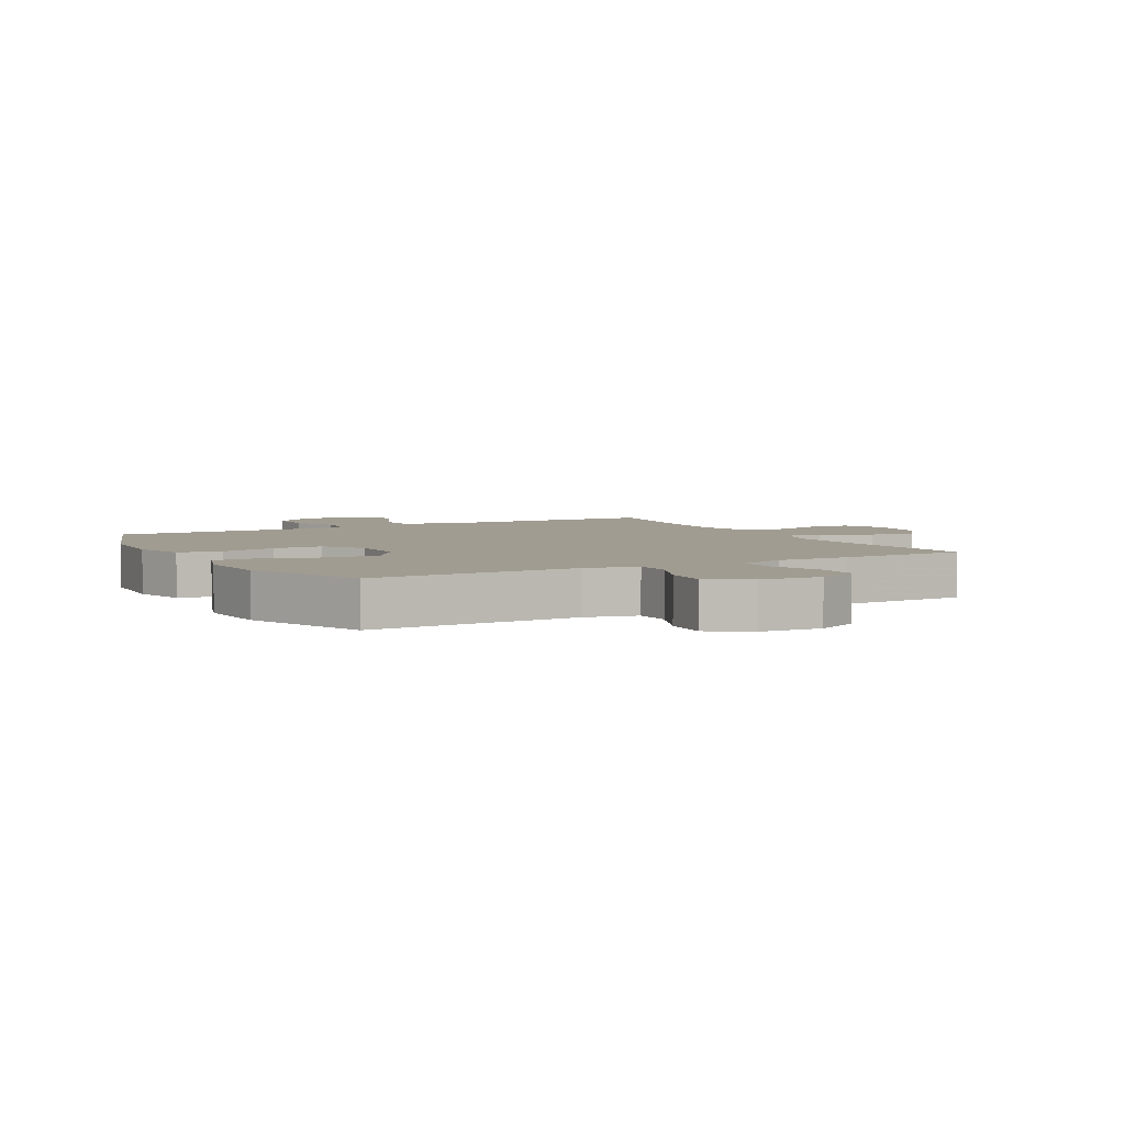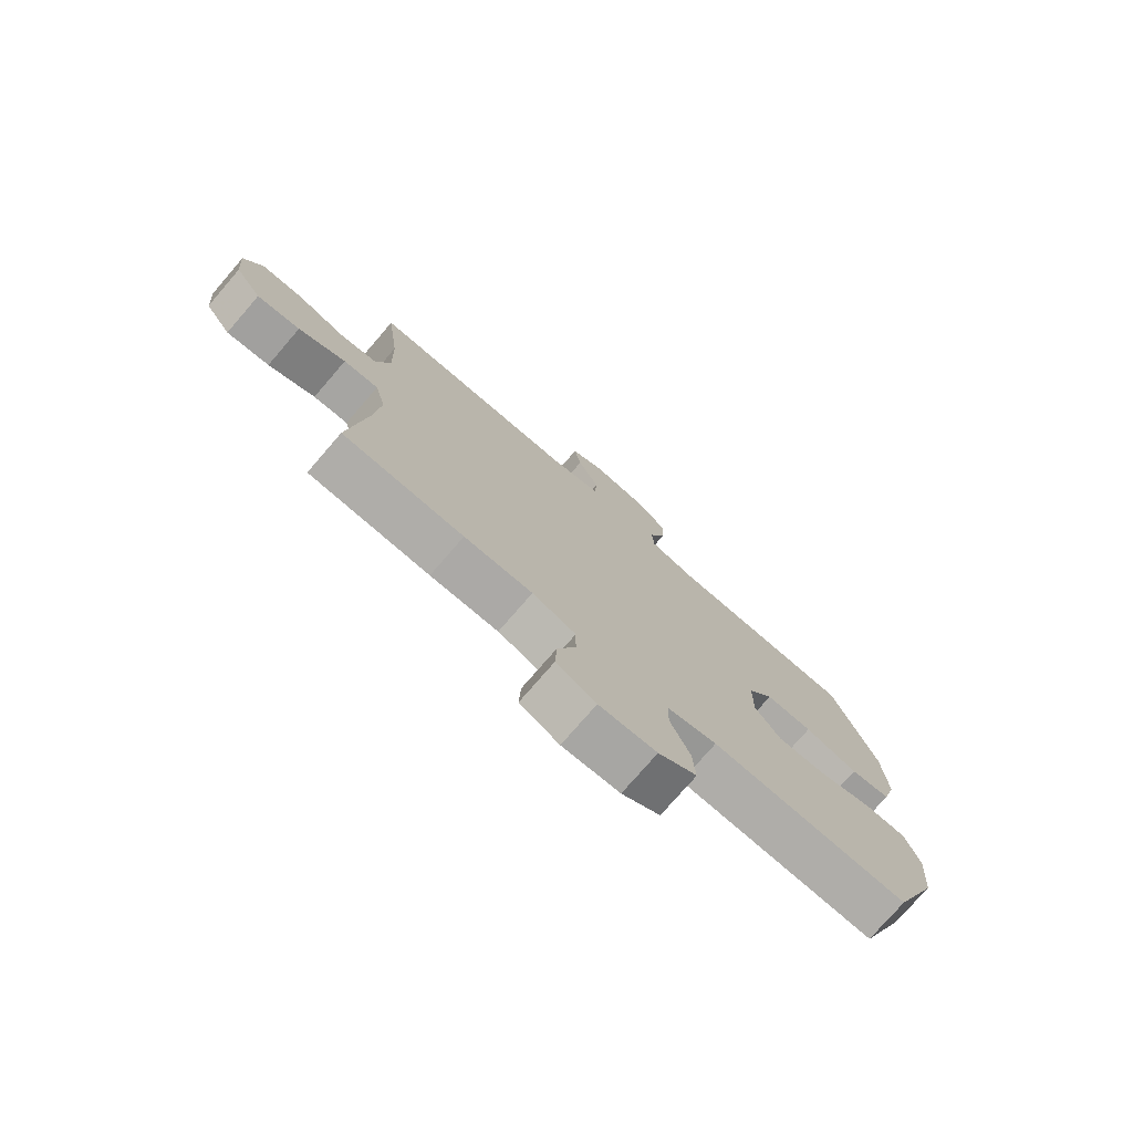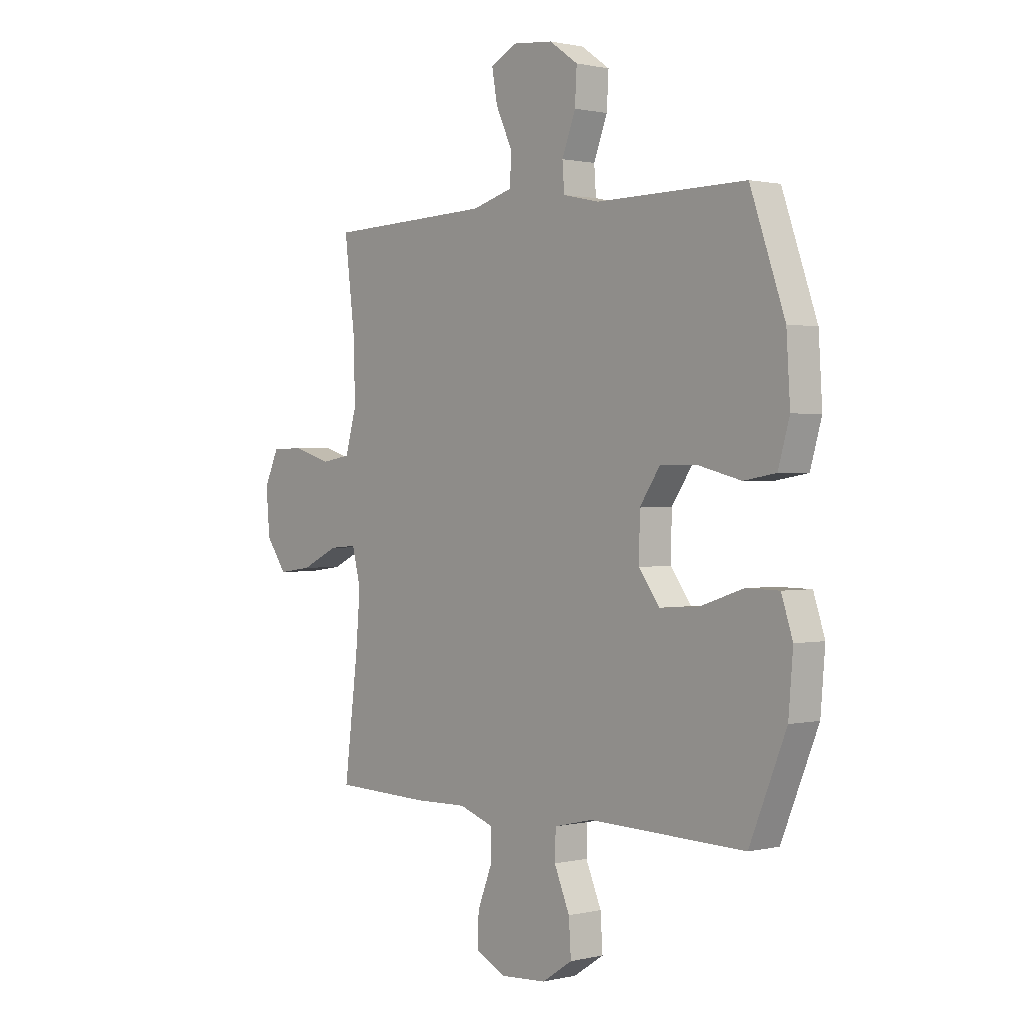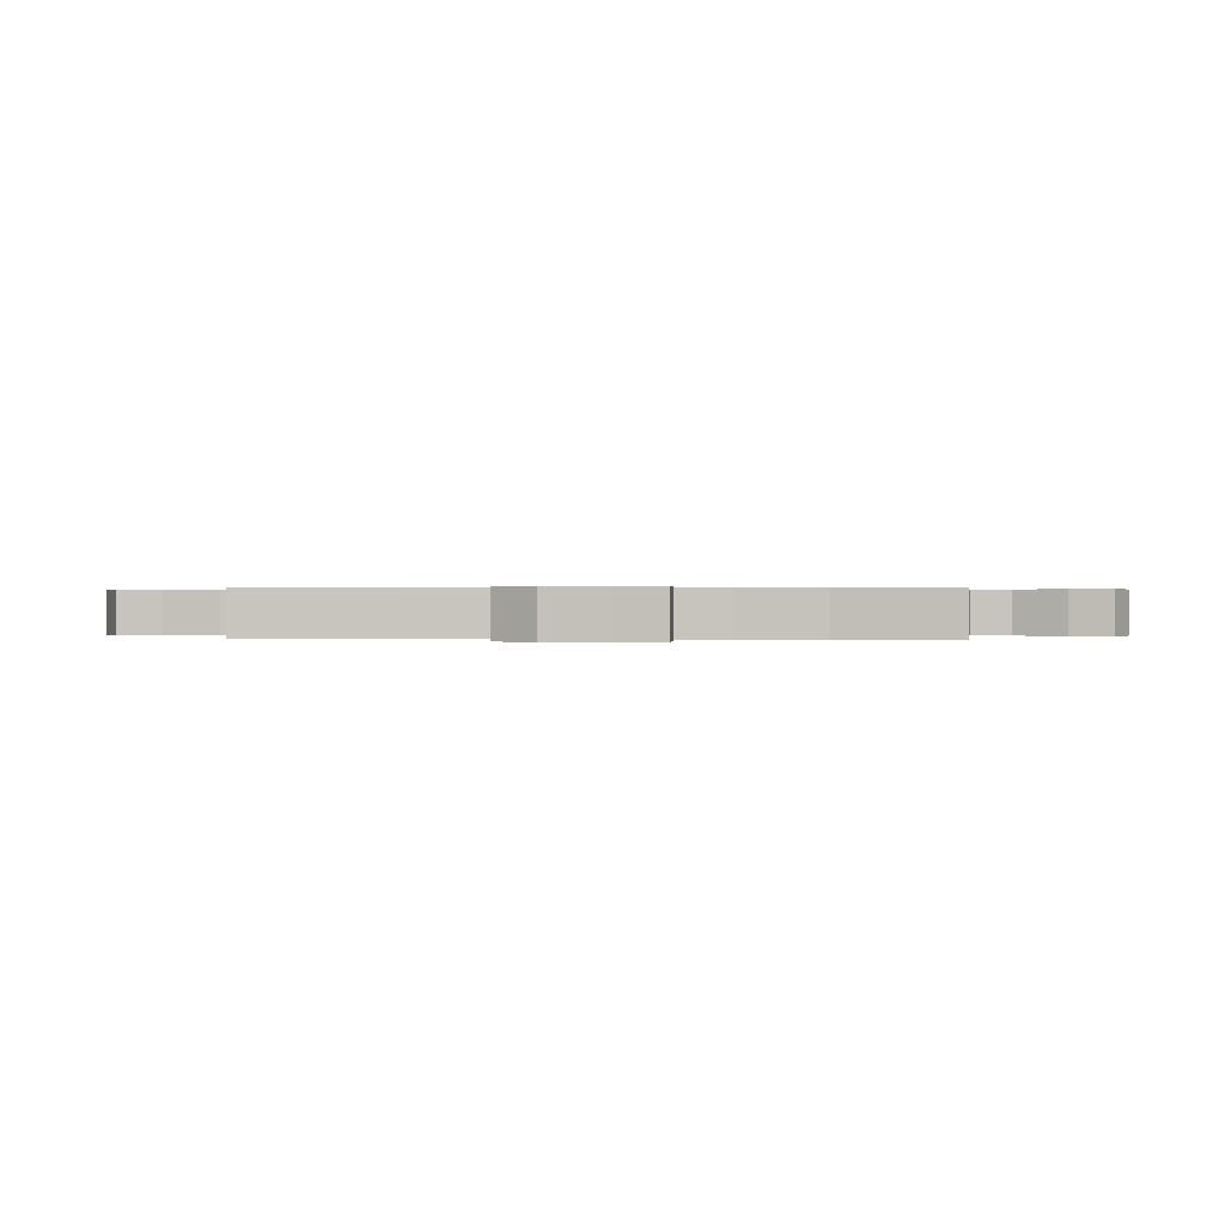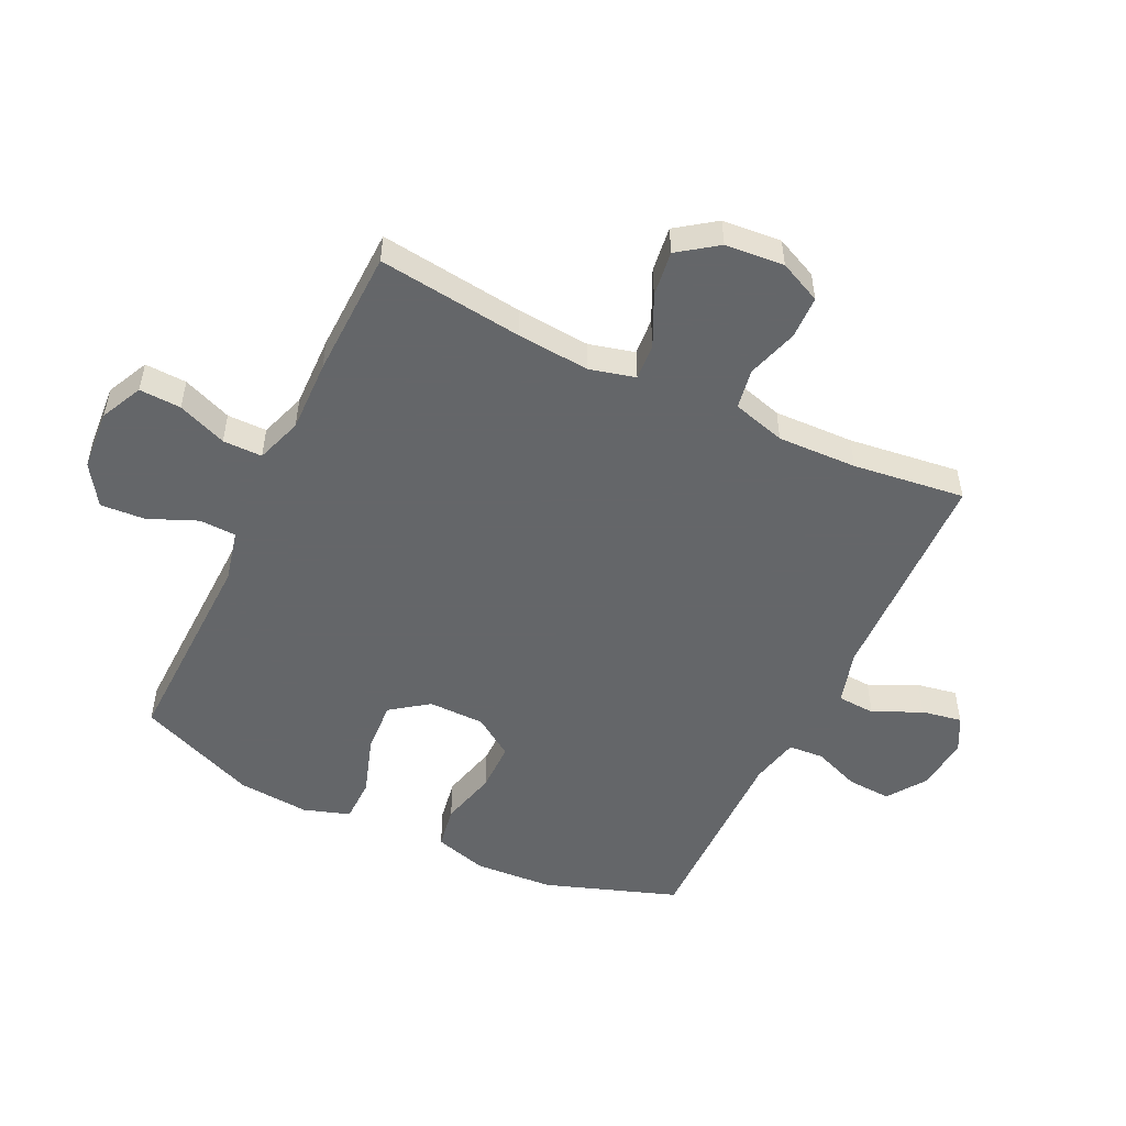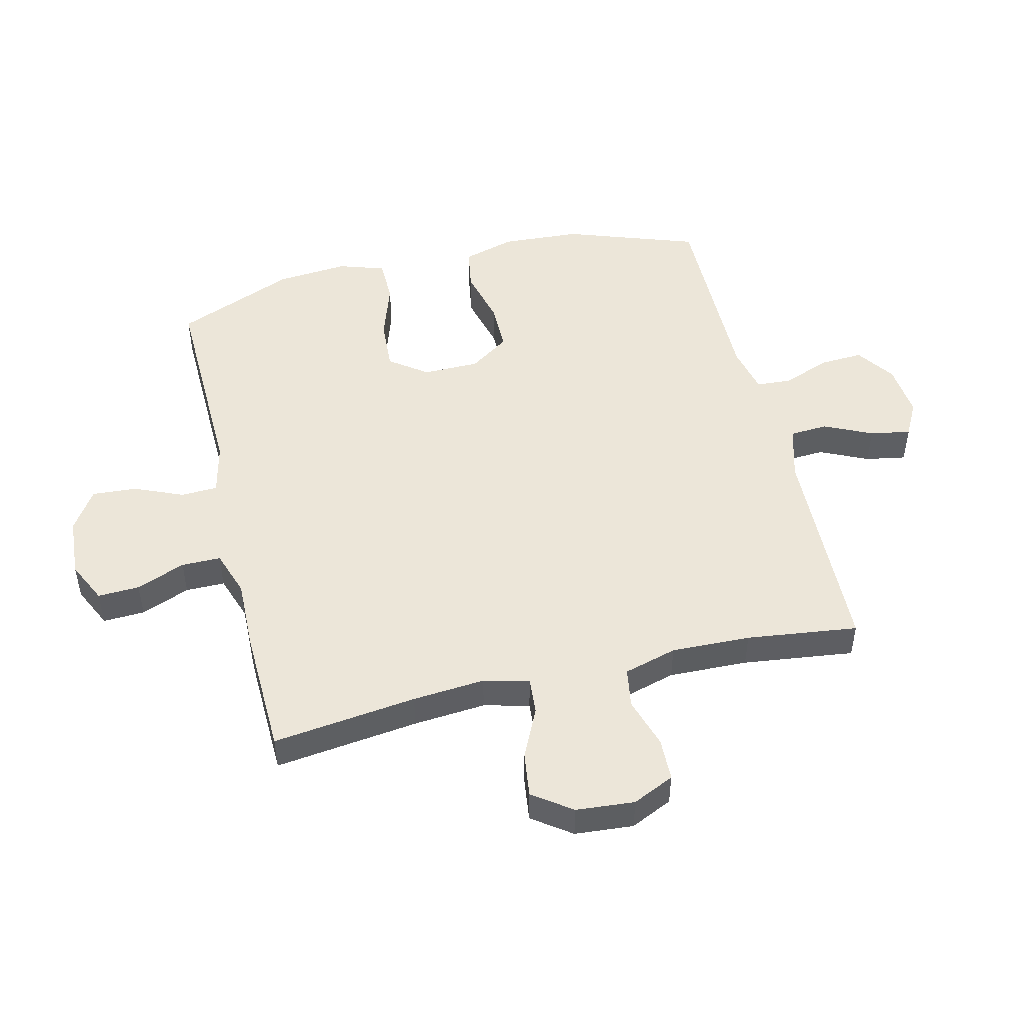
<metadata>
{"format":"obj","ext":"obj","renderer":"f3d","projection":"perspective","resolution":1024,"background":"white","views":[{"elev":4.5,"azim":151.5,"up":"+Y"},{"elev":-76.4,"azim":-40.8,"up":"+Z"},{"elev":0.9,"azim":49.3,"up":"+Z"},{"elev":0.2,"azim":-86.6,"up":"+Y"},{"elev":-51.7,"azim":-115.6,"up":"+Y"},{"elev":49.1,"azim":-103.5,"up":"+Y"}]}
</metadata>
<code>
v -0.5 0.07 0.5
v -0.135 0.07 0.512
v -0.045 0.07 0.537
v -0.041 0.07 0.6
v -0.078 0.07 0.679
v -0.09 0.07 0.746
v -0.033 0.07 0.776
v 0.057 0.07 0.767
v 0.12 0.07 0.723
v 0.116 0.07 0.651
v 0.086 0.07 0.573
v 0.09 0.07 0.515
v 0.17 0.07 0.497
v 0.5 0.07 0.5
v 0.576 0.07 0.282
v 0.584 0.07 0.152
v 0.559 0.07 0.065
v 0.488 0.07 0.053
v 0.394 0.07 0.077
v 0.312 0.07 0.077
v 0.267 0.07 0.011
v 0.266 0.07 -0.082
v 0.311 0.07 -0.144
v 0.396 0.07 -0.139
v 0.493 0.07 -0.107
v 0.566 0.07 -0.108
v 0.591 0.07 -0.184
v 0.581 0.07 -0.303
v 0.5 0.07 -0.5
v 0.156 0.07 -0.491
v 0.07 0.07 -0.511
v 0.068 0.07 -0.572
v 0.102 0.07 -0.652
v 0.107 0.07 -0.726
v 0.04 0.07 -0.77
v -0.06 0.07 -0.777
v -0.129 0.07 -0.744
v -0.126 0.07 -0.675
v -0.094 0.07 -0.594
v -0.094 0.07 -0.529
v -0.17 0.07 -0.503
v -0.289 0.07 -0.506
v -0.5 0.07 -0.5
v -0.47 0.07 -0.261
v -0.46 0.07 -0.141
v -0.479 0.07 -0.066
v -0.54 0.07 -0.071
v -0.622 0.07 -0.11
v -0.697 0.07 -0.12
v -0.743 0.07 -0.056
v -0.751 0.07 0.041
v -0.719 0.07 0.11
v -0.648 0.07 0.112
v -0.564 0.07 0.086
v -0.498 0.07 0.097
v -0.473 0.07 0.185
v -0.477 0.07 0.316
v -0.5 0 0.5
v -0.135 0 0.512
v -0.045 0 0.537
v -0.041 0 0.6
v -0.078 0 0.679
v -0.09 0 0.746
v -0.033 0 0.776
v 0.057 0 0.767
v 0.12 0 0.723
v 0.116 0 0.651
v 0.086 0 0.573
v 0.09 0 0.515
v 0.17 0 0.497
v 0.5 0 0.5
v 0.576 0 0.282
v 0.584 0 0.152
v 0.559 0 0.065
v 0.488 0 0.053
v 0.394 0 0.077
v 0.312 0 0.077
v 0.267 0 0.011
v 0.266 0 -0.082
v 0.311 0 -0.144
v 0.396 0 -0.139
v 0.493 0 -0.107
v 0.566 0 -0.108
v 0.591 0 -0.184
v 0.581 0 -0.303
v 0.5 0 -0.5
v 0.156 0 -0.491
v 0.07 0 -0.511
v 0.068 0 -0.572
v 0.102 0 -0.652
v 0.107 0 -0.726
v 0.04 0 -0.77
v -0.06 0 -0.777
v -0.129 0 -0.744
v -0.126 0 -0.675
v -0.094 0 -0.594
v -0.094 0 -0.529
v -0.17 0 -0.503
v -0.289 0 -0.506
v -0.5 0 -0.5
v -0.47 0 -0.261
v -0.46 0 -0.141
v -0.479 0 -0.066
v -0.54 0 -0.071
v -0.622 0 -0.11
v -0.697 0 -0.12
v -0.743 0 -0.056
v -0.751 0 0.041
v -0.719 0 0.11
v -0.648 0 0.112
v -0.564 0 0.086
v -0.498 0 0.097
v -0.473 0 0.185
v -0.477 0 0.316
f 52 53 54
f 51 52 54
f 50 51 54
f 49 50 54
f 48 49 54
f 47 48 54
f 46 47 54 55
f 45 46 55 56
f 41 42 43 44
f 40 41 44 45
f 37 38 39
f 36 37 39
f 35 36 39
f 34 35 39
f 33 34 39
f 32 33 39
f 31 32 39 40
f 45 56 57
f 40 45 57
f 31 40 57
f 30 31 57
f 28 29 30
f 27 28 30
f 26 27 30
f 25 26 30
f 24 25 30
f 17 18 19
f 16 17 19
f 15 16 19
f 14 15 19
f 13 14 19
f 12 13 19 20
f 9 10 11
f 8 9 11
f 7 8 11
f 6 7 11
f 5 6 11
f 4 5 11
f 3 4 11 12
f 12 20 21
f 3 12 21
f 2 3 21
f 2 21 22
f 1 2 22
f 57 1 22
f 30 57 22
f 23 24 30
f 22 23 30
f 111 110 109
f 111 109 108
f 111 108 107
f 111 107 106
f 111 106 105
f 111 105 104
f 112 111 104 103
f 113 112 103 102
f 101 100 99 98
f 102 101 98 97
f 96 95 94
f 96 94 93
f 96 93 92
f 96 92 91
f 96 91 90
f 96 90 89
f 97 96 89 88
f 114 113 102
f 114 102 97
f 114 97 88
f 114 88 87
f 87 86 85
f 87 85 84
f 87 84 83
f 87 83 82
f 87 82 81
f 76 75 74
f 76 74 73
f 76 73 72
f 76 72 71
f 76 71 70
f 77 76 70 69
f 68 67 66
f 68 66 65
f 68 65 64
f 68 64 63
f 68 63 62
f 68 62 61
f 69 68 61 60
f 78 77 69
f 78 69 60
f 78 60 59
f 79 78 59
f 79 59 58
f 79 58 114
f 79 114 87
f 87 81 80
f 87 80 79
f 1 58 59 2
f 2 59 60 3
f 3 60 61 4
f 4 61 62 5
f 5 62 63 6
f 6 63 64 7
f 7 64 65 8
f 8 65 66 9
f 9 66 67 10
f 10 67 68 11
f 11 68 69 12
f 12 69 70 13
f 13 70 71 14
f 14 71 72 15
f 15 72 73 16
f 16 73 74 17
f 17 74 75 18
f 18 75 76 19
f 19 76 77 20
f 20 77 78 21
f 21 78 79 22
f 22 79 80 23
f 23 80 81 24
f 24 81 82 25
f 25 82 83 26
f 26 83 84 27
f 27 84 85 28
f 28 85 86 29
f 29 86 87 30
f 30 87 88 31
f 31 88 89 32
f 32 89 90 33
f 33 90 91 34
f 34 91 92 35
f 35 92 93 36
f 36 93 94 37
f 37 94 95 38
f 38 95 96 39
f 39 96 97 40
f 40 97 98 41
f 41 98 99 42
f 42 99 100 43
f 43 100 101 44
f 44 101 102 45
f 45 102 103 46
f 46 103 104 47
f 47 104 105 48
f 48 105 106 49
f 49 106 107 50
f 50 107 108 51
f 51 108 109 52
f 52 109 110 53
f 53 110 111 54
f 54 111 112 55
f 55 112 113 56
f 56 113 114 57
f 57 114 58 1

</code>
